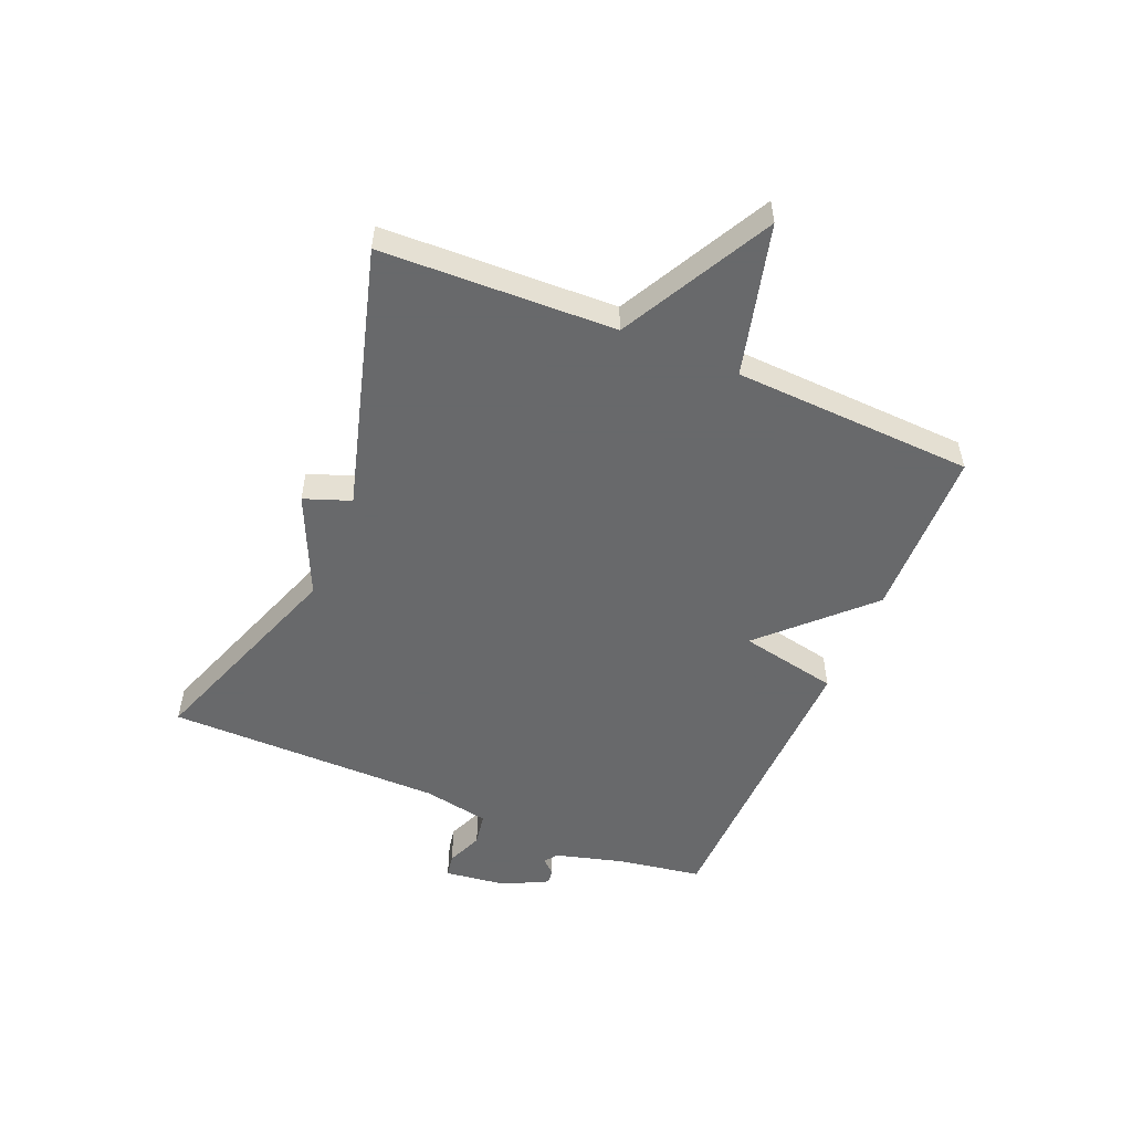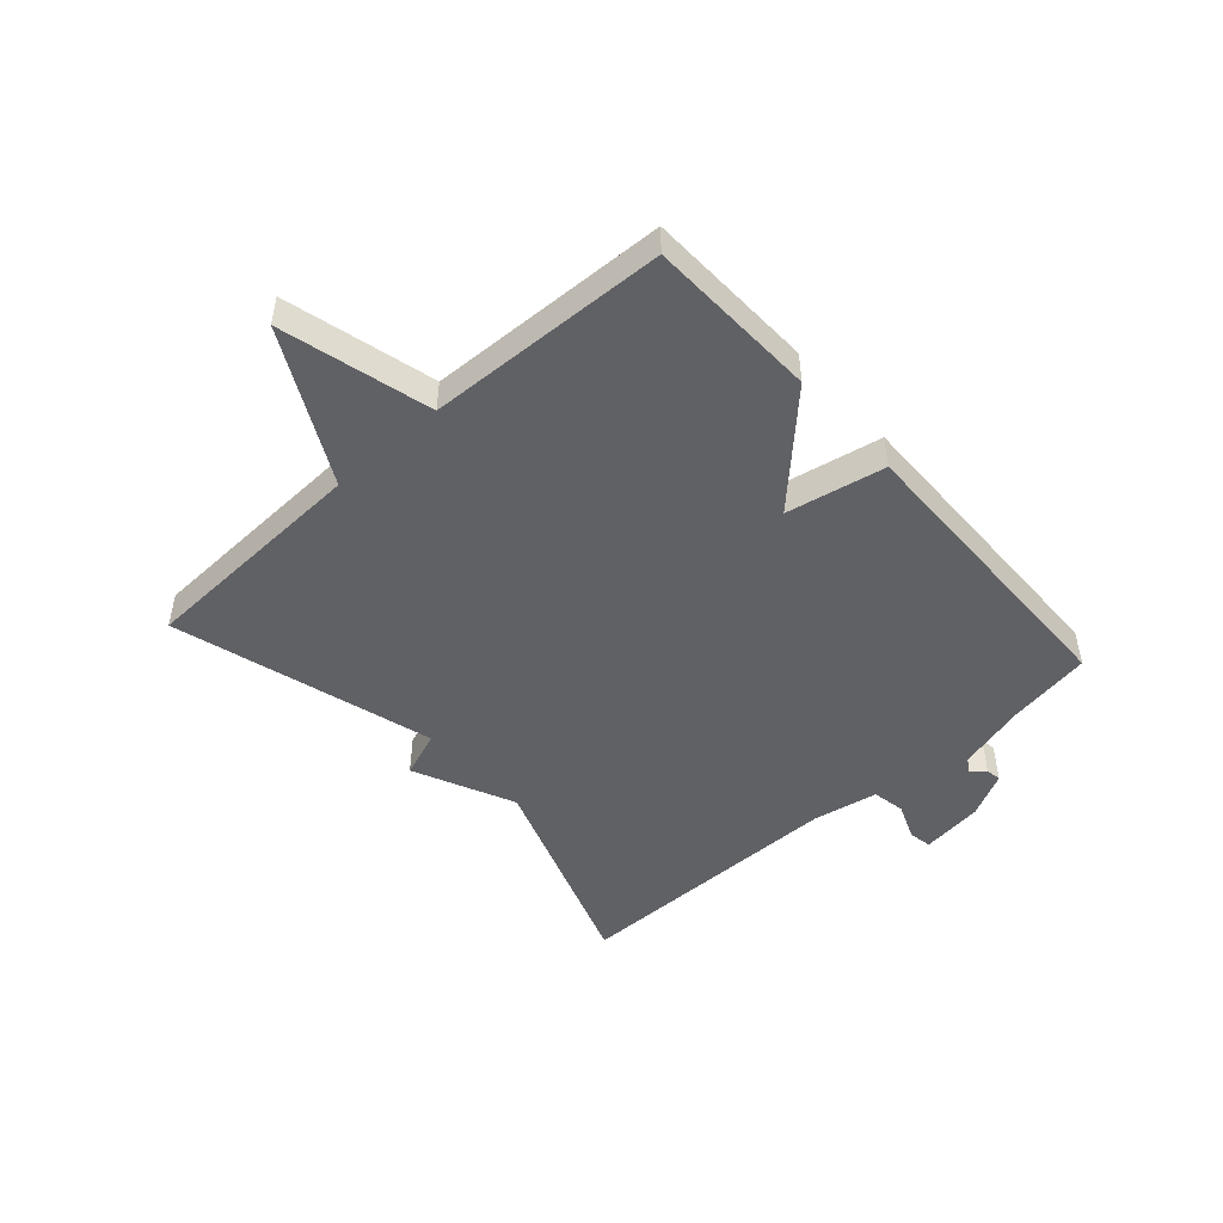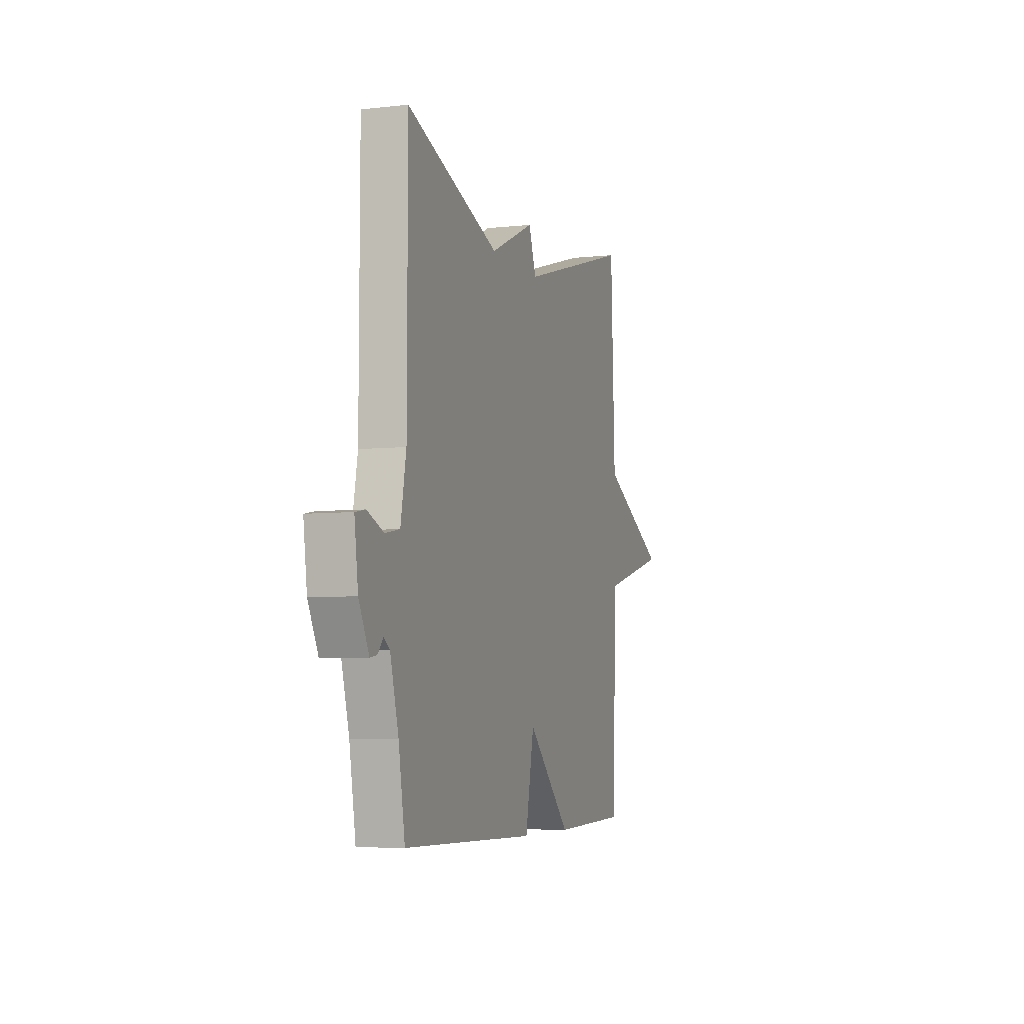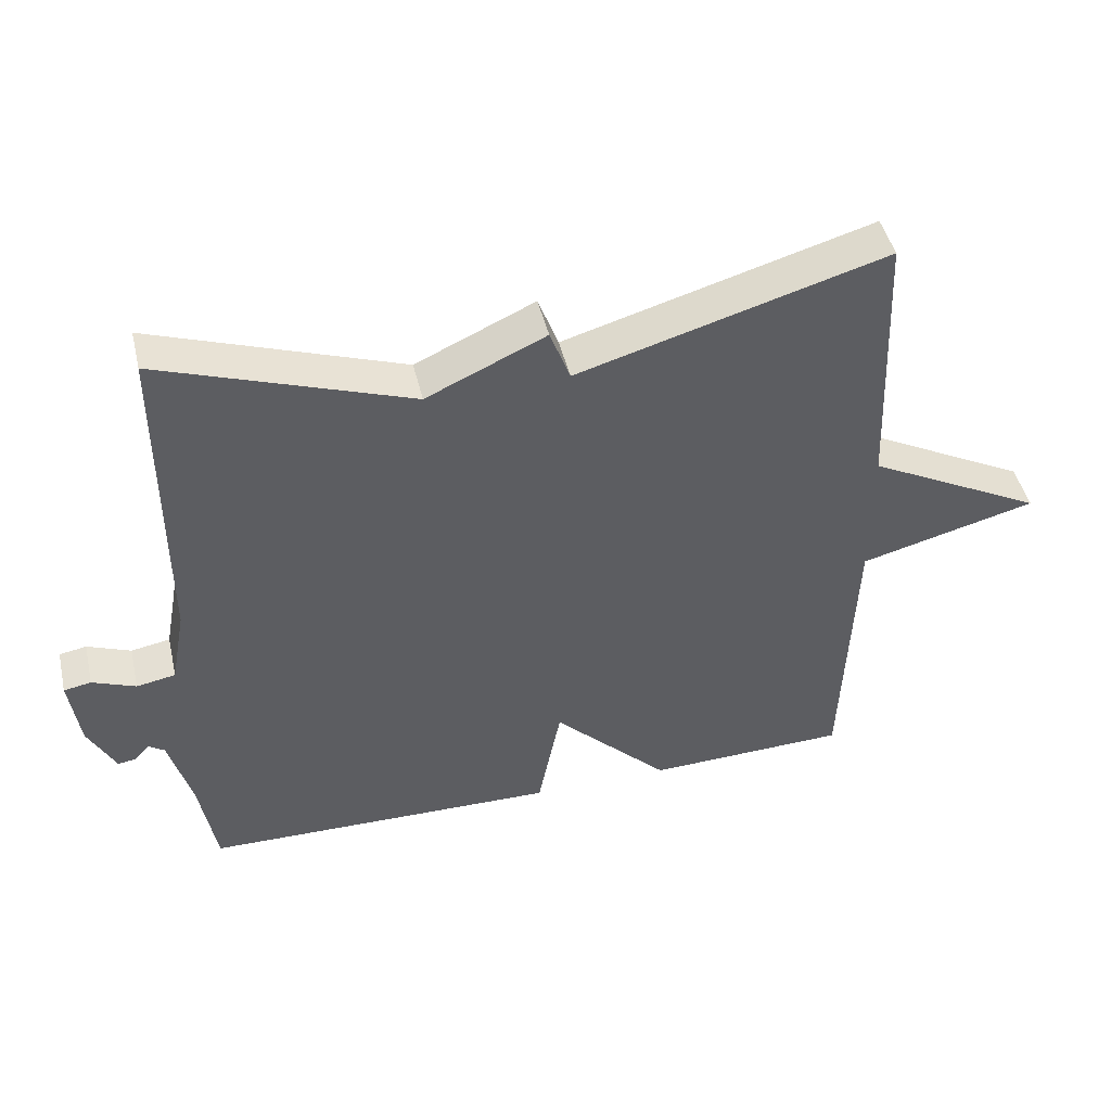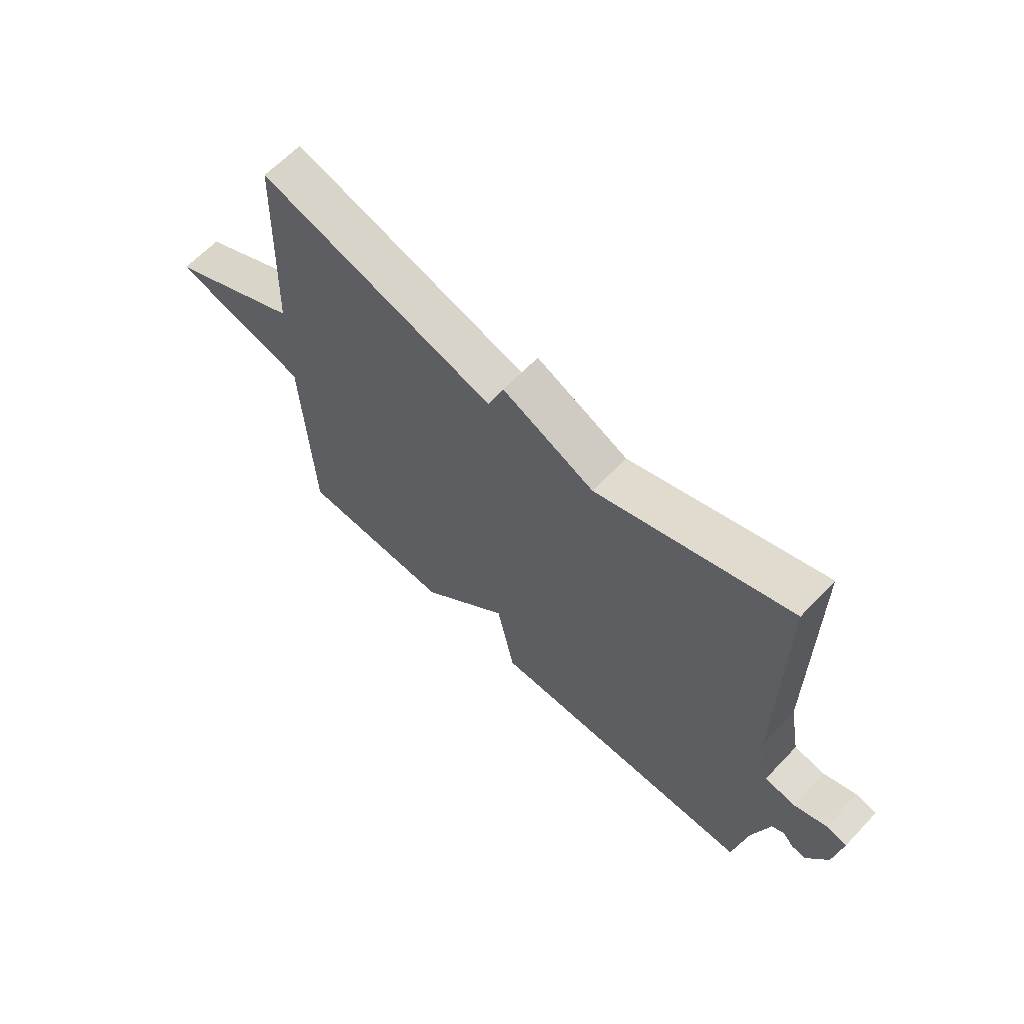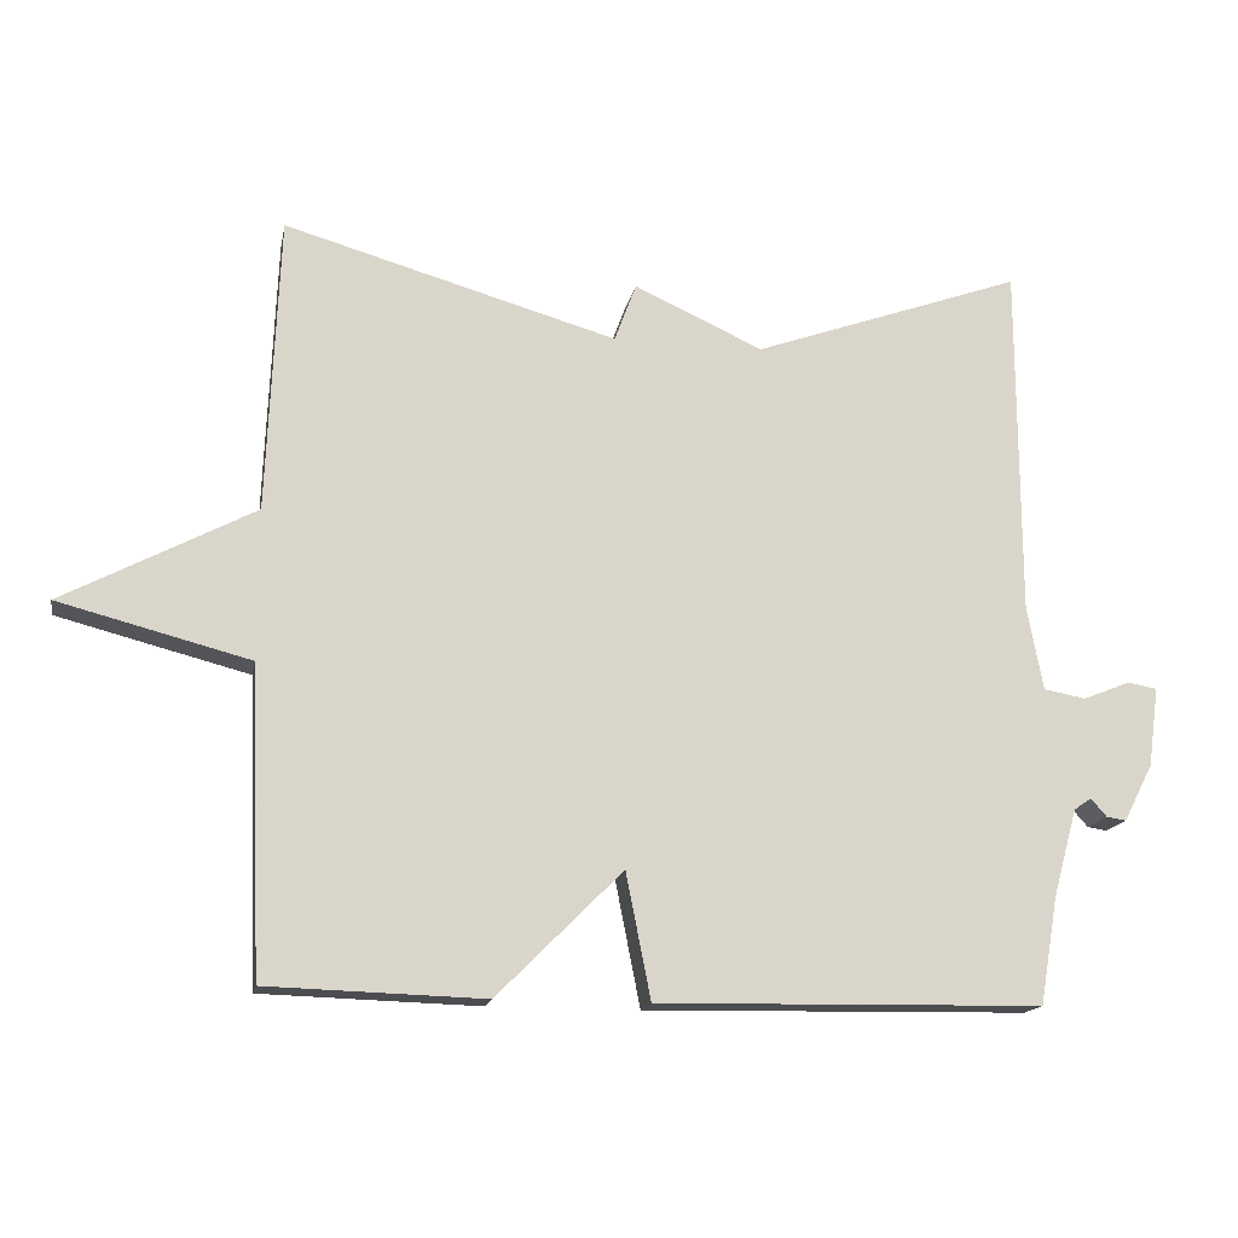
<metadata>
{"format":"obj","ext":"obj","renderer":"f3d","projection":"perspective","resolution":1024,"background":"white","views":[{"elev":-52.6,"azim":67.0,"up":"+Y"},{"elev":-48.3,"azim":131.8,"up":"+Y"},{"elev":-5.6,"azim":-71.4,"up":"+Z"},{"elev":46.2,"azim":-13.2,"up":"+Z"},{"elev":63.6,"azim":-136.5,"up":"+Z"},{"elev":-15.8,"azim":169.2,"up":"+Z"}]}
</metadata>
<code>
v 0.5 0.07 -0.5
v 0.211 0.07 -0.509
v 0.044 0.07 -0.342
v 0.011 0.07 -0.509
v -0.5 0.07 -0.5
v -0.524 0.07 -0.358
v -0.556 0.07 -0.242
v -0.579 0.07 -0.226
v -0.6 0.07 -0.25
v -0.626 0.07 -0.254
v -0.665 0.07 -0.178
v -0.679 0.07 -0.073
v -0.64 0.07 -0.066
v -0.578 0.07 -0.091
v -0.522 0.07 -0.081
v -0.501 0.07 0.031
v -0.5 0.07 0.5
v -0.142 0.07 0.373
v 0.029 0.07 0.451
v 0.058 0.07 0.373
v 0.5 0.07 0.5
v 0.516 0.07 0.106
v 0.77 0.07 -0.028
v 0.516 0.07 -0.094
v 0.5 0 -0.5
v 0.211 0 -0.509
v 0.044 0 -0.342
v 0.011 0 -0.509
v -0.5 0 -0.5
v -0.524 0 -0.358
v -0.556 0 -0.242
v -0.579 0 -0.226
v -0.6 0 -0.25
v -0.626 0 -0.254
v -0.665 0 -0.178
v -0.679 0 -0.073
v -0.64 0 -0.066
v -0.578 0 -0.091
v -0.522 0 -0.081
v -0.501 0 0.031
v -0.5 0 0.5
v -0.142 0 0.373
v 0.029 0 0.451
v 0.058 0 0.373
v 0.5 0 0.5
v 0.516 0 0.106
v 0.77 0 -0.028
v 0.516 0 -0.094
f 22 23 24
f 1 2 3
f 24 1 3
f 22 24 3
f 21 22 3
f 20 21 3
f 4 5 6
f 3 4 6
f 20 3 6
f 19 20 6
f 18 19 6
f 16 17 18
f 15 16 18 6
f 14 15 6 7
f 12 13 14
f 11 12 14
f 10 11 14
f 9 10 14
f 8 9 14
f 7 8 14
f 48 47 46
f 27 26 25
f 27 25 48
f 27 48 46
f 27 46 45
f 27 45 44
f 30 29 28
f 30 28 27
f 30 27 44
f 30 44 43
f 30 43 42
f 42 41 40
f 30 42 40 39
f 31 30 39 38
f 38 37 36
f 38 36 35
f 38 35 34
f 38 34 33
f 38 33 32
f 38 32 31
f 1 25 26 2
f 2 26 27 3
f 3 27 28 4
f 4 28 29 5
f 5 29 30 6
f 6 30 31 7
f 7 31 32 8
f 8 32 33 9
f 9 33 34 10
f 10 34 35 11
f 11 35 36 12
f 12 36 37 13
f 13 37 38 14
f 14 38 39 15
f 15 39 40 16
f 16 40 41 17
f 17 41 42 18
f 18 42 43 19
f 19 43 44 20
f 20 44 45 21
f 21 45 46 22
f 22 46 47 23
f 23 47 48 24
f 24 48 25 1

</code>
